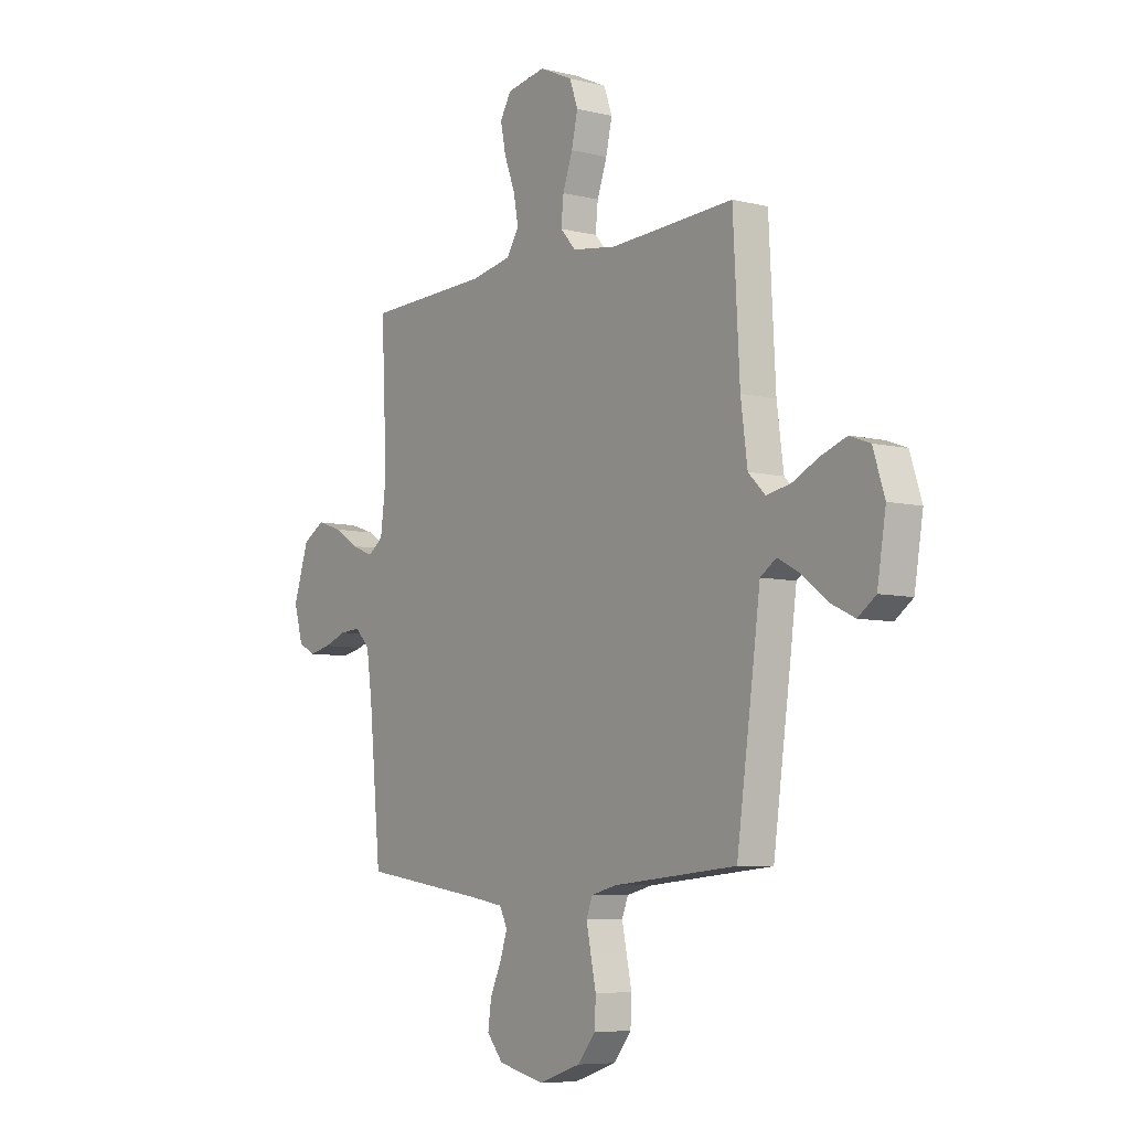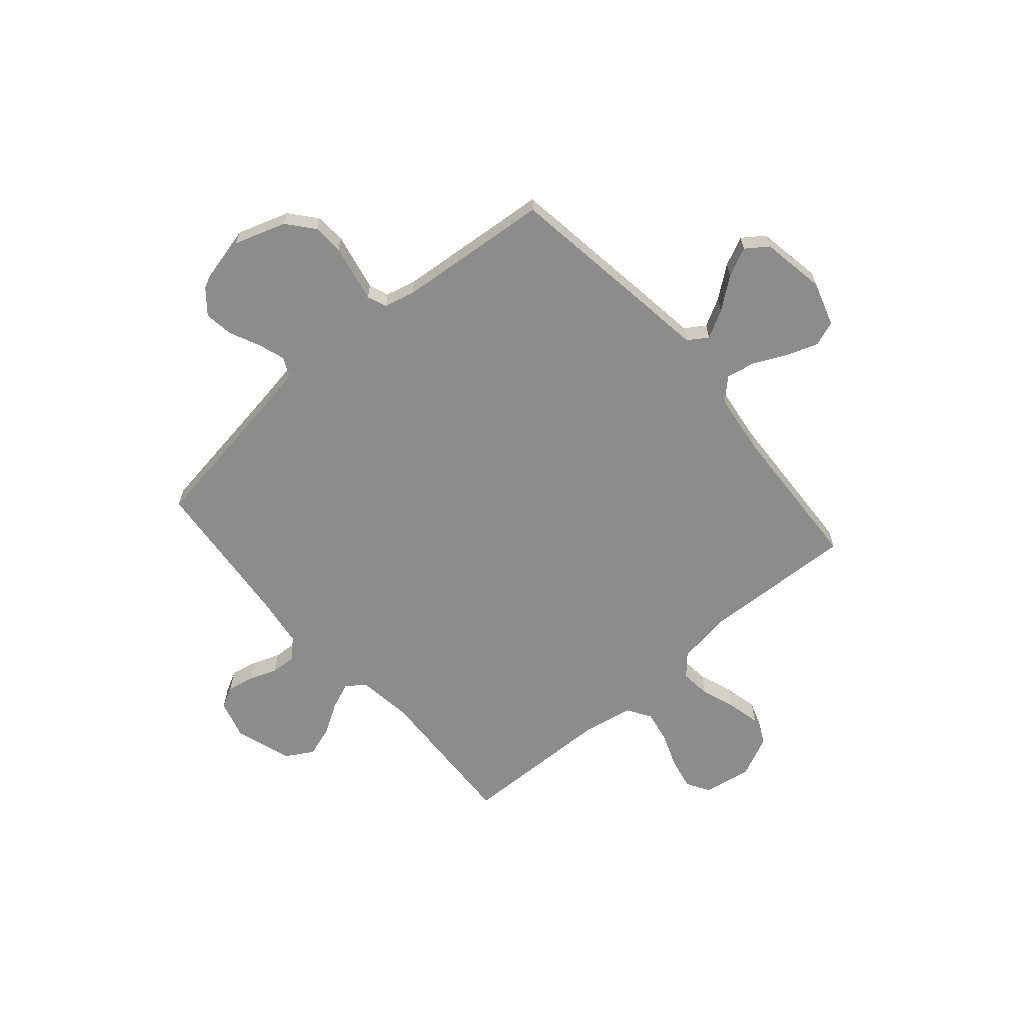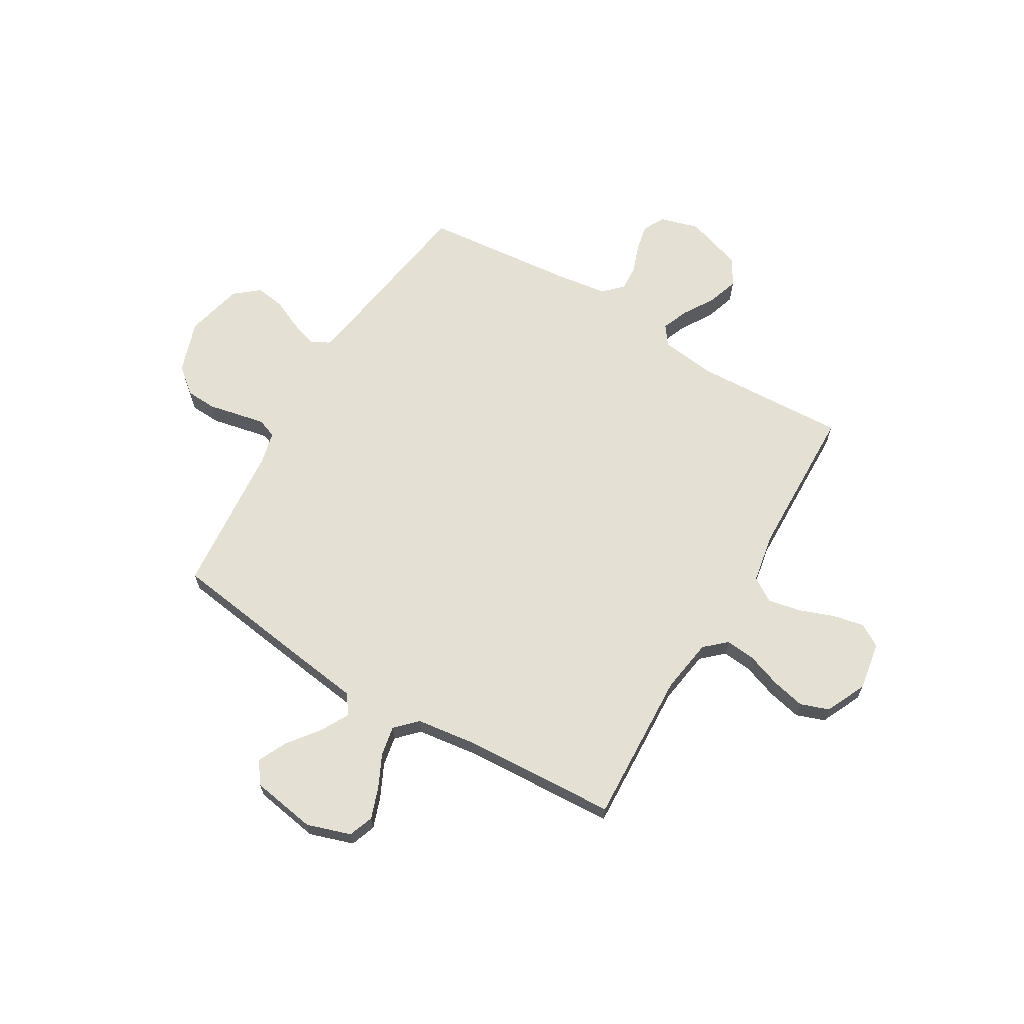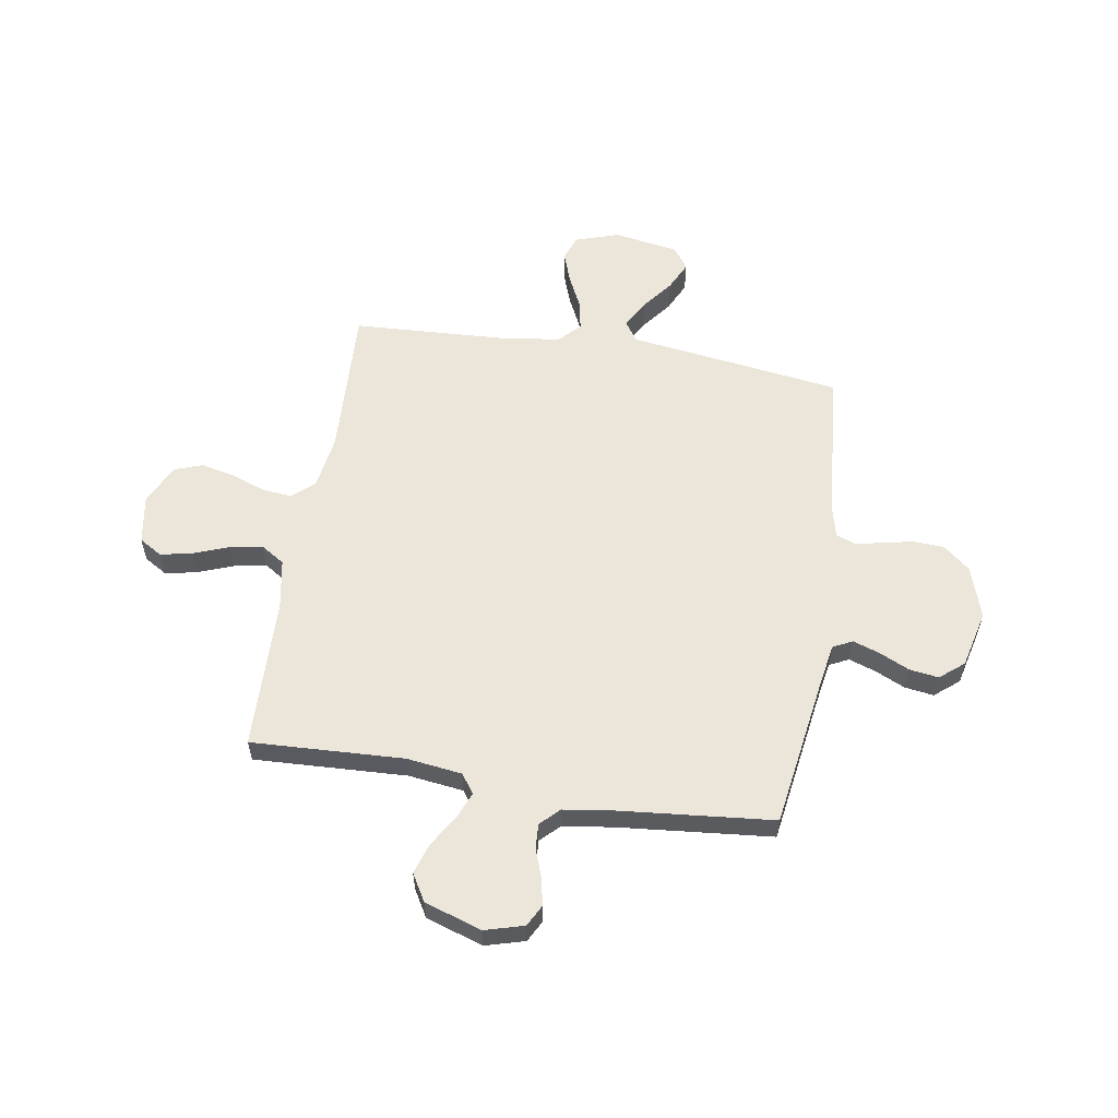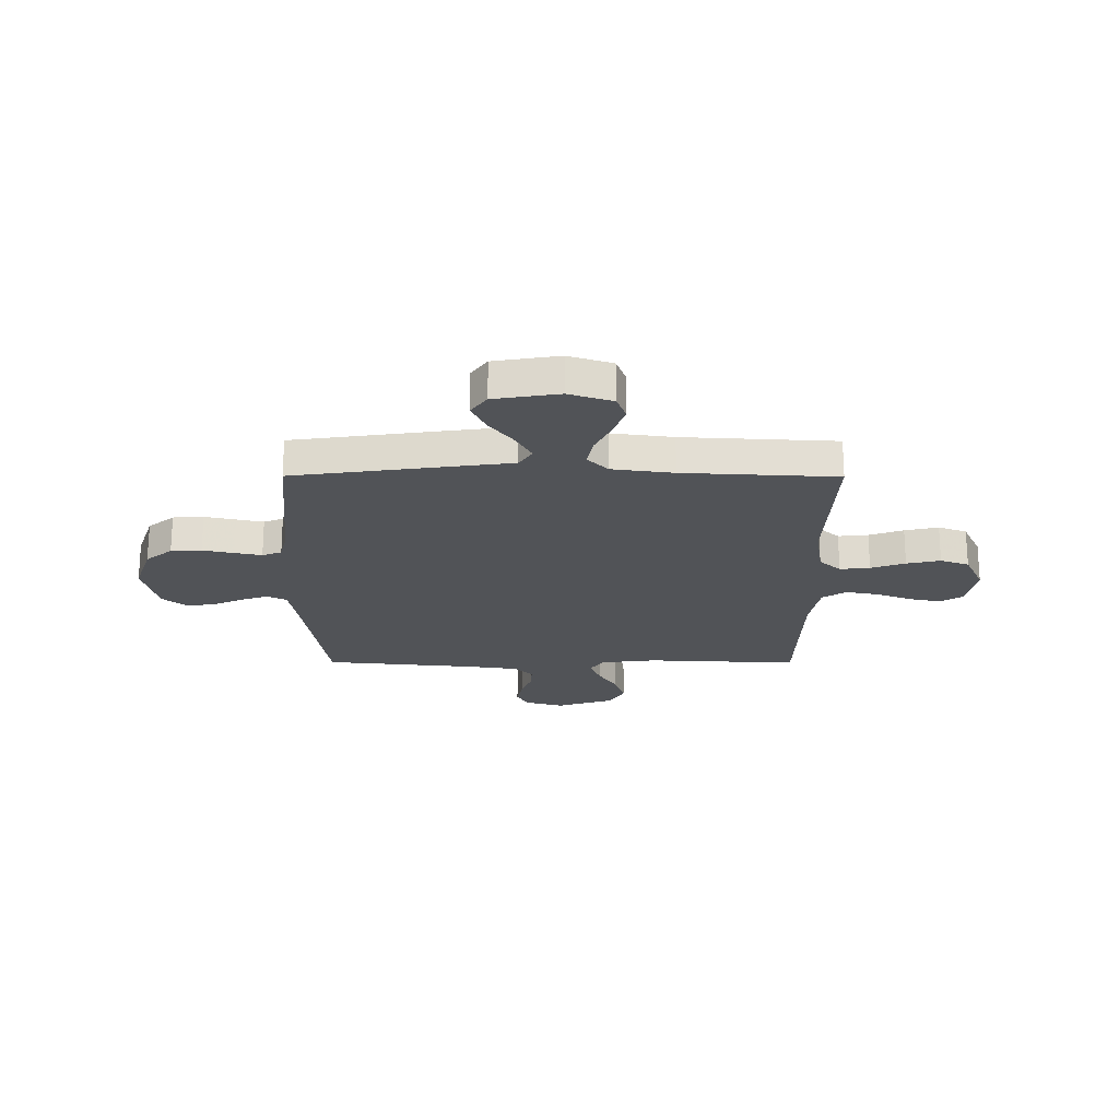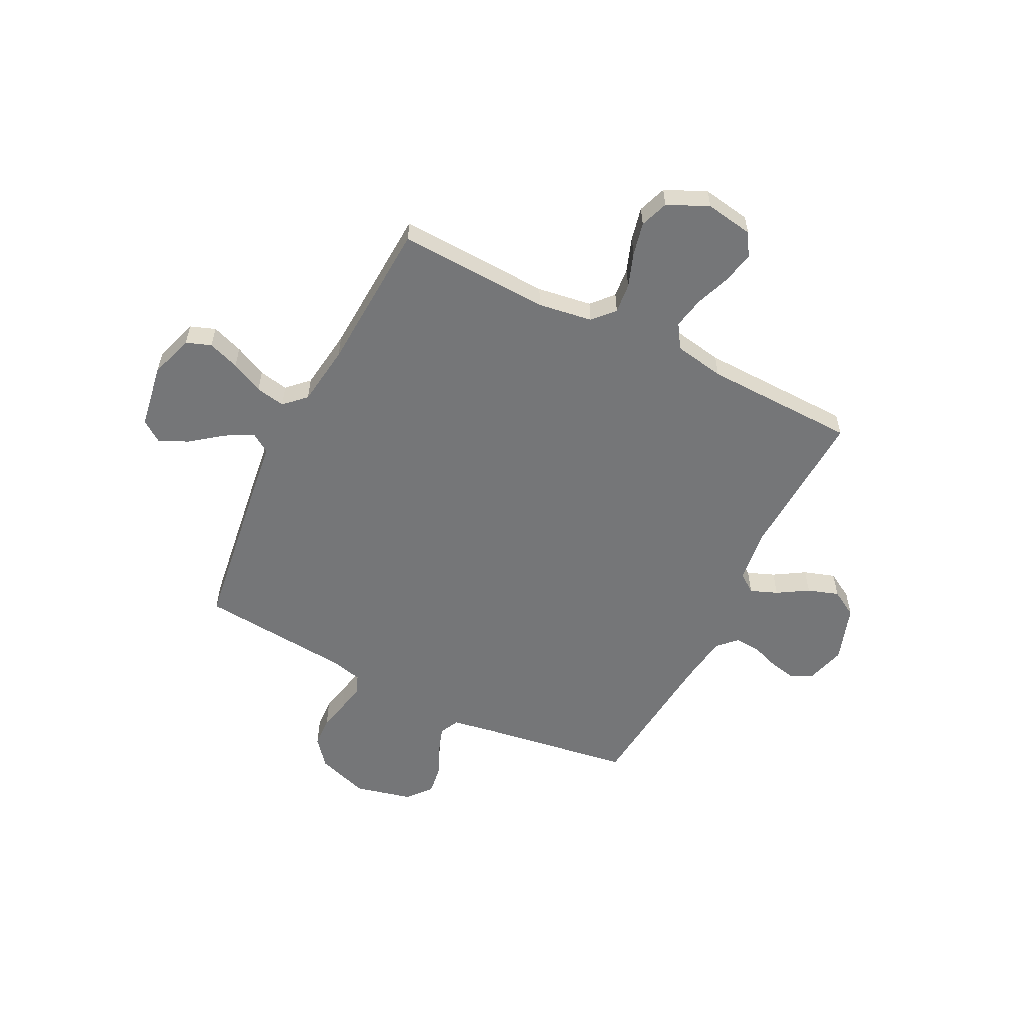
<metadata>
{"format":"obj","ext":"obj","renderer":"f3d","projection":"perspective","resolution":1024,"background":"white","views":[{"elev":-6.9,"azim":-125.5,"up":"+Z"},{"elev":-64.3,"azim":-139.1,"up":"+Y"},{"elev":65.8,"azim":-59.3,"up":"+Y"},{"elev":57.6,"azim":99.3,"up":"+Y"},{"elev":-21.9,"azim":-90.2,"up":"+Y"},{"elev":-56.8,"azim":-26.6,"up":"+Y"}]}
</metadata>
<code>
v 0.5 0.07 -0.5
v 0.2 0.07 -0.545
v 0.118 0.07 -0.559
v 0.099 0.07 -0.597
v 0.117 0.07 -0.65
v 0.144 0.07 -0.709
v 0.152 0.07 -0.766
v 0.113 0.07 -0.813
v 0 0.07 -0.84
v -0.102 0.07 -0.806
v -0.145 0.07 -0.754
v -0.148 0.07 -0.694
v -0.135 0.07 -0.633
v -0.124 0.07 -0.58
v -0.139 0.07 -0.542
v -0.2 0.07 -0.527
v -0.5 0.07 -0.5
v -0.542 0.07 -0.2
v -0.558 0.07 -0.08
v -0.597 0.07 -0.054
v -0.652 0.07 -0.084
v -0.713 0.07 -0.131
v -0.77 0.07 -0.158
v -0.813 0.07 -0.127
v -0.834 0.07 0
v -0.806 0.07 0.086
v -0.757 0.07 0.104
v -0.695 0.07 0.082
v -0.631 0.07 0.051
v -0.573 0.07 0.04
v -0.532 0.07 0.08
v -0.516 0.07 0.2
v -0.5 0.07 0.5
v -0.2 0.07 0.486
v -0.093 0.07 0.502
v -0.055 0.07 0.544
v -0.061 0.07 0.603
v -0.085 0.07 0.67
v -0.1 0.07 0.736
v -0.08 0.07 0.792
v 0 0.07 0.829
v 0.095 0.07 0.813
v 0.122 0.07 0.768
v 0.109 0.07 0.705
v 0.083 0.07 0.636
v 0.071 0.07 0.573
v 0.101 0.07 0.526
v 0.2 0.07 0.508
v 0.5 0.07 0.5
v 0.486 0.07 0.2
v 0.5 0.07 0.092
v 0.537 0.07 0.065
v 0.59 0.07 0.086
v 0.65 0.07 0.123
v 0.711 0.07 0.143
v 0.764 0.07 0.112
v 0.801 0.07 0
v 0.779 0.07 -0.077
v 0.737 0.07 -0.099
v 0.684 0.07 -0.088
v 0.629 0.07 -0.068
v 0.579 0.07 -0.065
v 0.543 0.07 -0.101
v 0.529 0.07 -0.2
v 0.5 0 -0.5
v 0.2 0 -0.545
v 0.118 0 -0.559
v 0.099 0 -0.597
v 0.117 0 -0.65
v 0.144 0 -0.709
v 0.152 0 -0.766
v 0.113 0 -0.813
v 0 0 -0.84
v -0.102 0 -0.806
v -0.145 0 -0.754
v -0.148 0 -0.694
v -0.135 0 -0.633
v -0.124 0 -0.58
v -0.139 0 -0.542
v -0.2 0 -0.527
v -0.5 0 -0.5
v -0.542 0 -0.2
v -0.558 0 -0.08
v -0.597 0 -0.054
v -0.652 0 -0.084
v -0.713 0 -0.131
v -0.77 0 -0.158
v -0.813 0 -0.127
v -0.834 0 0
v -0.806 0 0.086
v -0.757 0 0.104
v -0.695 0 0.082
v -0.631 0 0.051
v -0.573 0 0.04
v -0.532 0 0.08
v -0.516 0 0.2
v -0.5 0 0.5
v -0.2 0 0.486
v -0.093 0 0.502
v -0.055 0 0.544
v -0.061 0 0.603
v -0.085 0 0.67
v -0.1 0 0.736
v -0.08 0 0.792
v 0 0 0.829
v 0.095 0 0.813
v 0.122 0 0.768
v 0.109 0 0.705
v 0.083 0 0.636
v 0.071 0 0.573
v 0.101 0 0.526
v 0.2 0 0.508
v 0.5 0 0.5
v 0.486 0 0.2
v 0.5 0 0.092
v 0.537 0 0.065
v 0.59 0 0.086
v 0.65 0 0.123
v 0.711 0 0.143
v 0.764 0 0.112
v 0.801 0 0
v 0.779 0 -0.077
v 0.737 0 -0.099
v 0.684 0 -0.088
v 0.629 0 -0.068
v 0.579 0 -0.065
v 0.543 0 -0.101
v 0.529 0 -0.2
f 58 59 60 61
f 56 57 58 61
f 56 61 62
f 53 54 55 56
f 52 53 56 62
f 51 52 62 63
f 48 49 50
f 47 48 50 51
f 42 43 44 45
f 42 45 46
f 41 42 46
f 40 41 46
f 37 38 39 40
f 36 37 40 46
f 35 36 46 47
f 32 33 34
f 31 32 34 35
f 30 31 35 47
f 26 27 28 29
f 24 25 26 29
f 24 29 30
f 21 22 23 24
f 20 21 24 30
f 19 20 30 47
f 16 17 18 19
f 15 16 19 47
f 10 11 12 13
f 10 13 14
f 9 10 14
f 5 6 7 8
f 4 5 8 9
f 64 1 2
f 64 2 3
f 63 64 3
f 51 63 3
f 47 51 3
f 15 47 3 4
f 4 9 14 15
f 125 124 123 122
f 125 122 121 120
f 126 125 120
f 120 119 118 117
f 126 120 117 116
f 127 126 116 115
f 114 113 112
f 115 114 112 111
f 109 108 107 106
f 110 109 106
f 110 106 105
f 110 105 104
f 104 103 102 101
f 110 104 101 100
f 111 110 100 99
f 98 97 96
f 99 98 96 95
f 111 99 95 94
f 93 92 91 90
f 93 90 89 88
f 94 93 88
f 88 87 86 85
f 94 88 85 84
f 111 94 84 83
f 83 82 81 80
f 111 83 80 79
f 77 76 75 74
f 78 77 74
f 78 74 73
f 72 71 70 69
f 73 72 69 68
f 66 65 128
f 67 66 128
f 67 128 127
f 67 127 115
f 67 115 111
f 68 67 111 79
f 79 78 73 68
f 1 65 66 2
f 2 66 67 3
f 3 67 68 4
f 4 68 69 5
f 5 69 70 6
f 6 70 71 7
f 7 71 72 8
f 8 72 73 9
f 9 73 74 10
f 10 74 75 11
f 11 75 76 12
f 12 76 77 13
f 13 77 78 14
f 14 78 79 15
f 15 79 80 16
f 16 80 81 17
f 17 81 82 18
f 18 82 83 19
f 19 83 84 20
f 20 84 85 21
f 21 85 86 22
f 22 86 87 23
f 23 87 88 24
f 24 88 89 25
f 25 89 90 26
f 26 90 91 27
f 27 91 92 28
f 28 92 93 29
f 29 93 94 30
f 30 94 95 31
f 31 95 96 32
f 32 96 97 33
f 33 97 98 34
f 34 98 99 35
f 35 99 100 36
f 36 100 101 37
f 37 101 102 38
f 38 102 103 39
f 39 103 104 40
f 40 104 105 41
f 41 105 106 42
f 42 106 107 43
f 43 107 108 44
f 44 108 109 45
f 45 109 110 46
f 46 110 111 47
f 47 111 112 48
f 48 112 113 49
f 49 113 114 50
f 50 114 115 51
f 51 115 116 52
f 52 116 117 53
f 53 117 118 54
f 54 118 119 55
f 55 119 120 56
f 56 120 121 57
f 57 121 122 58
f 58 122 123 59
f 59 123 124 60
f 60 124 125 61
f 61 125 126 62
f 62 126 127 63
f 63 127 128 64
f 64 128 65 1

</code>
